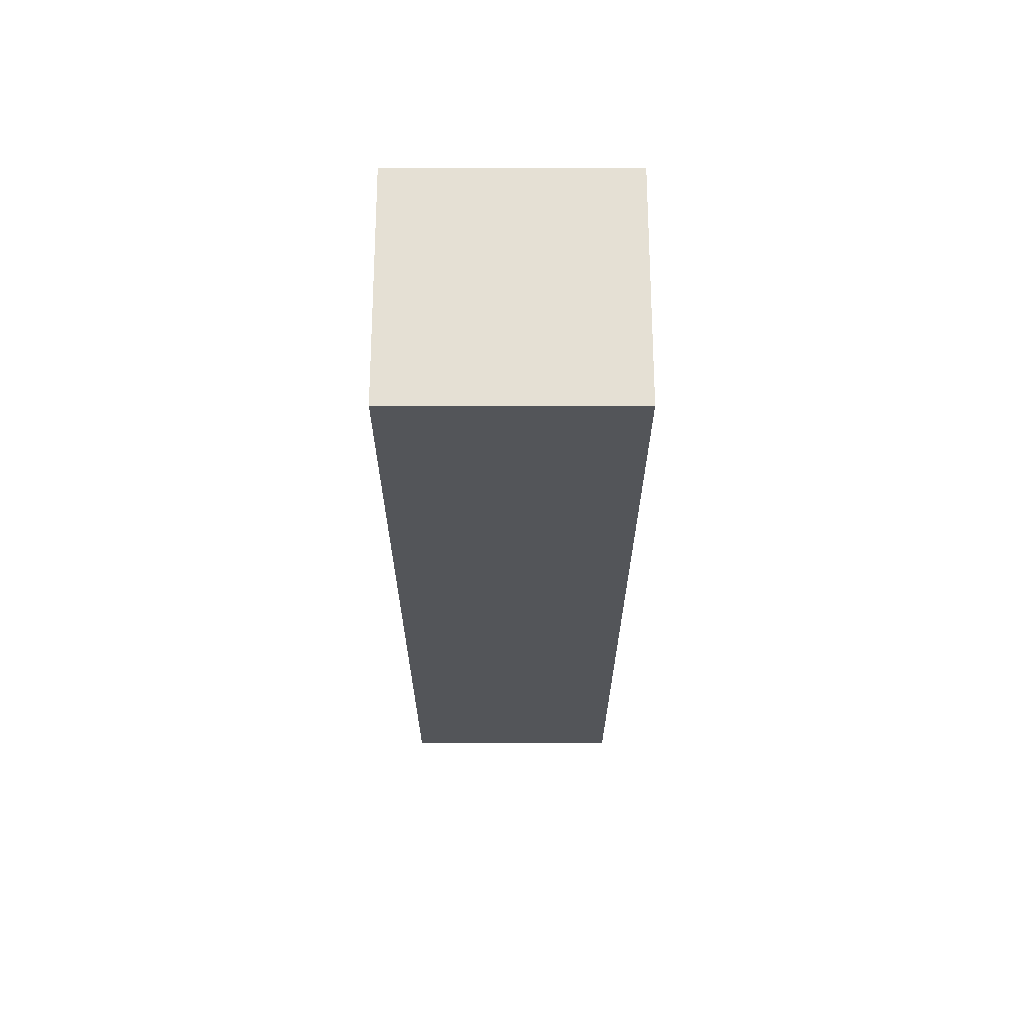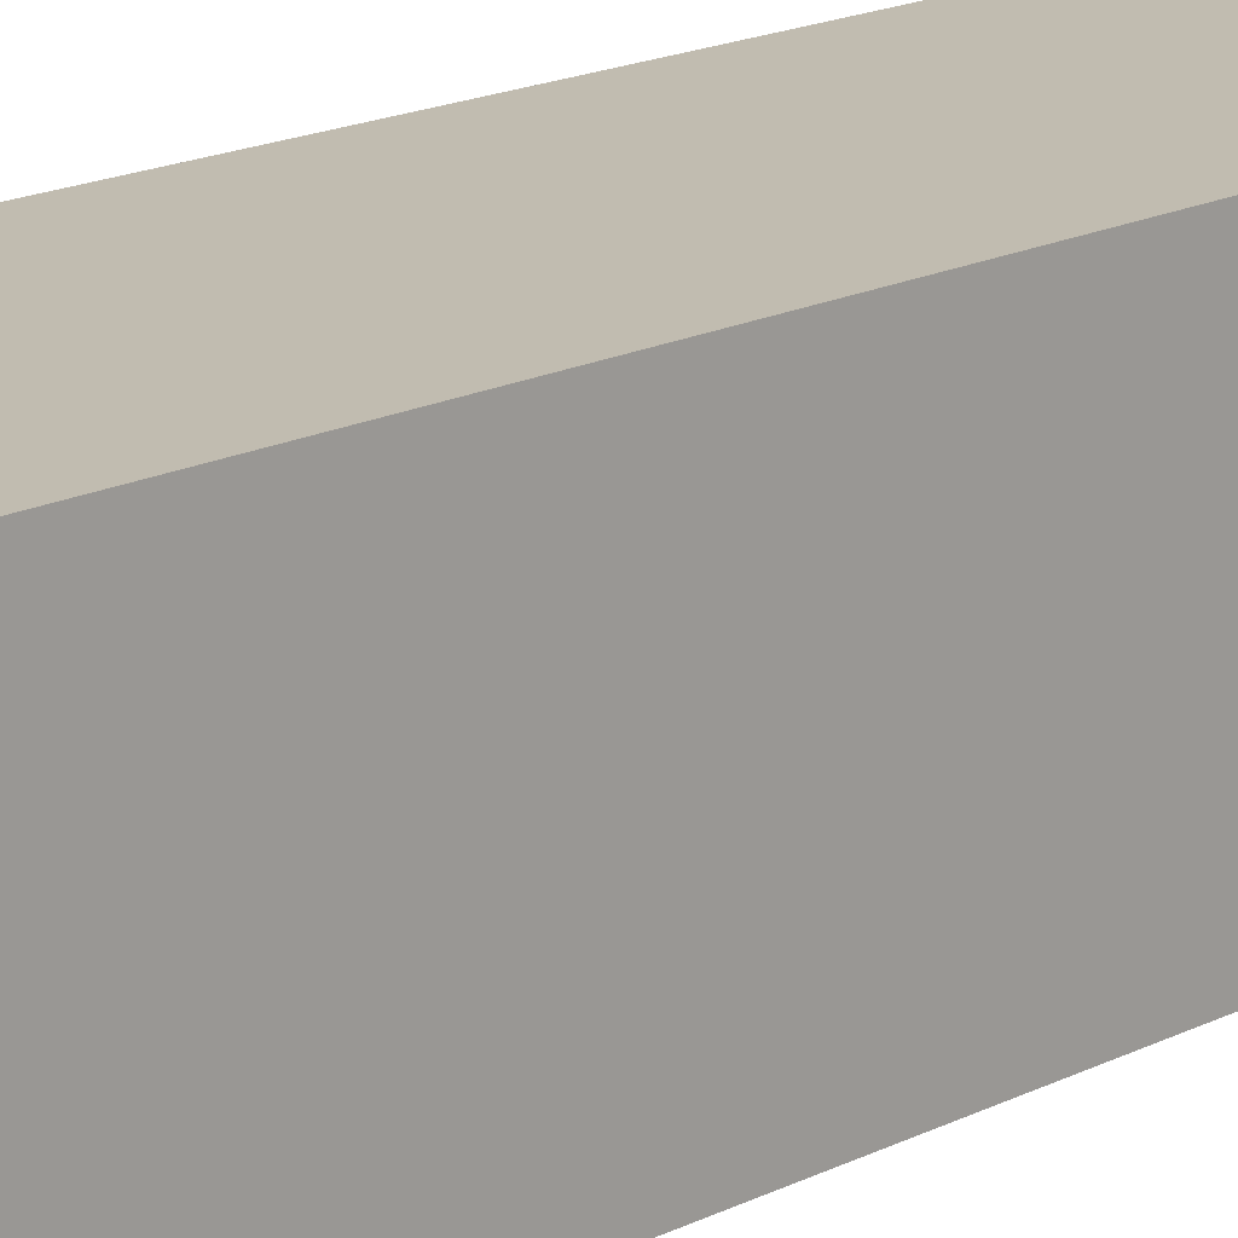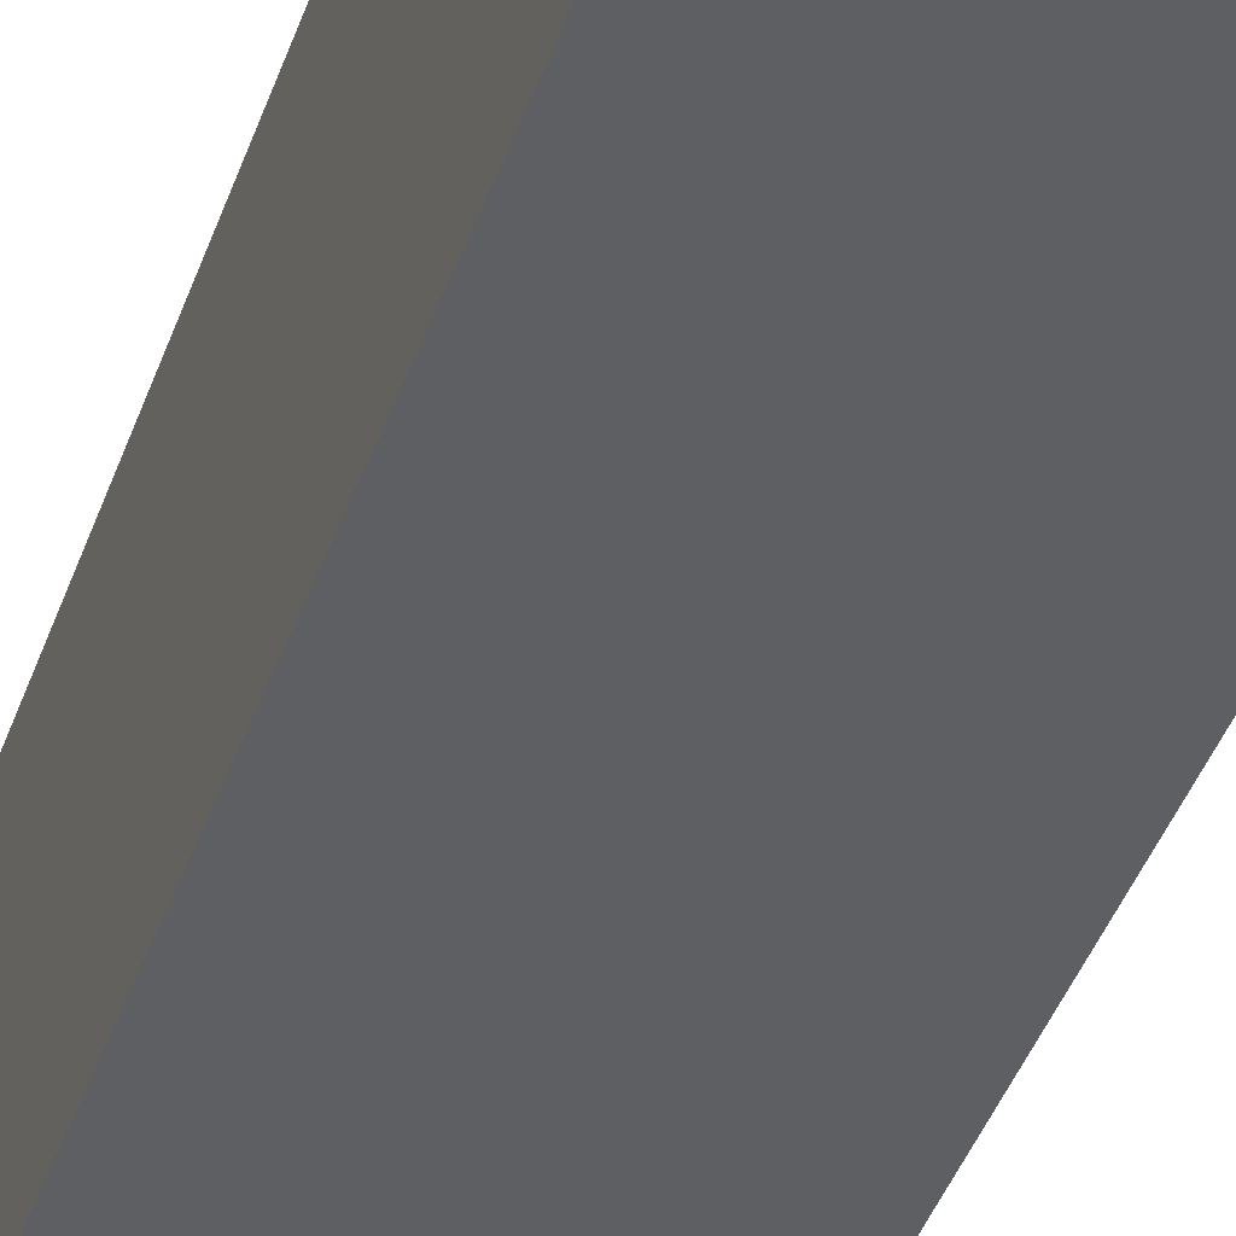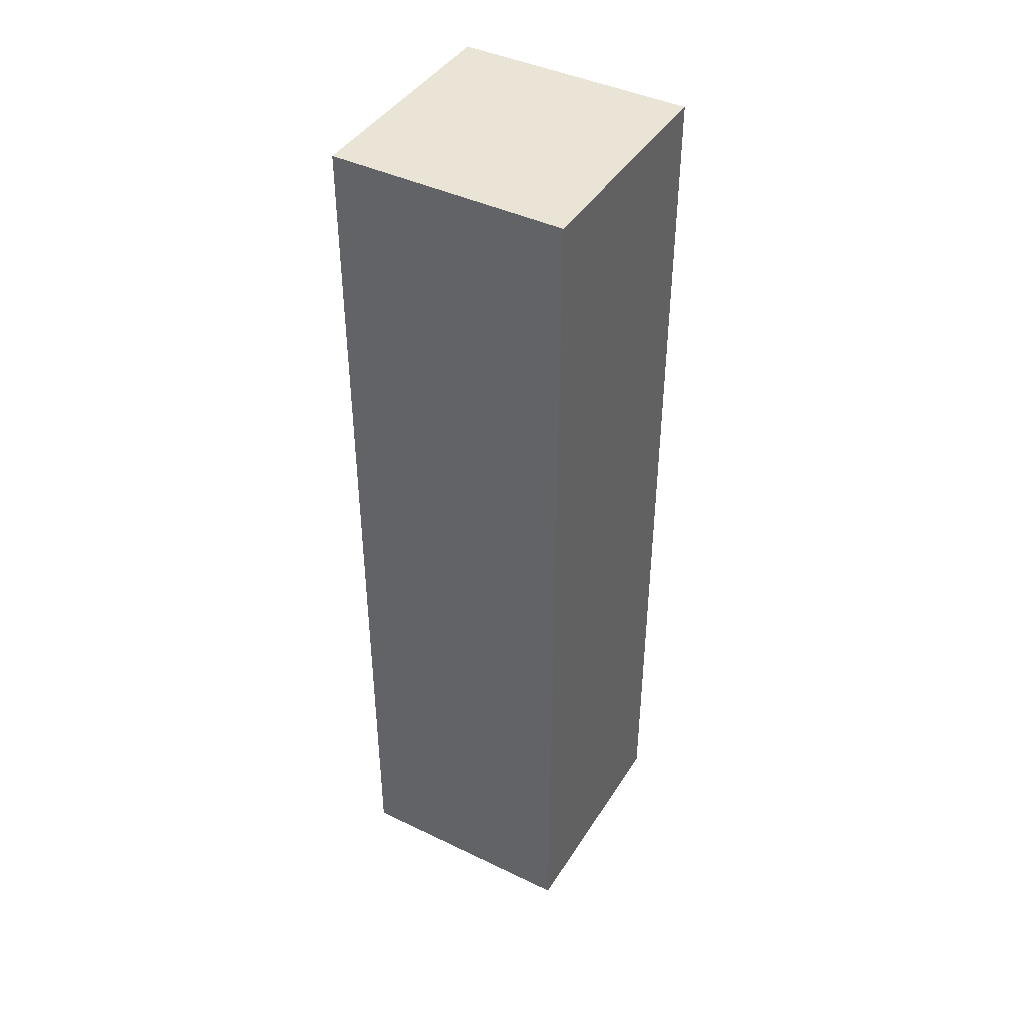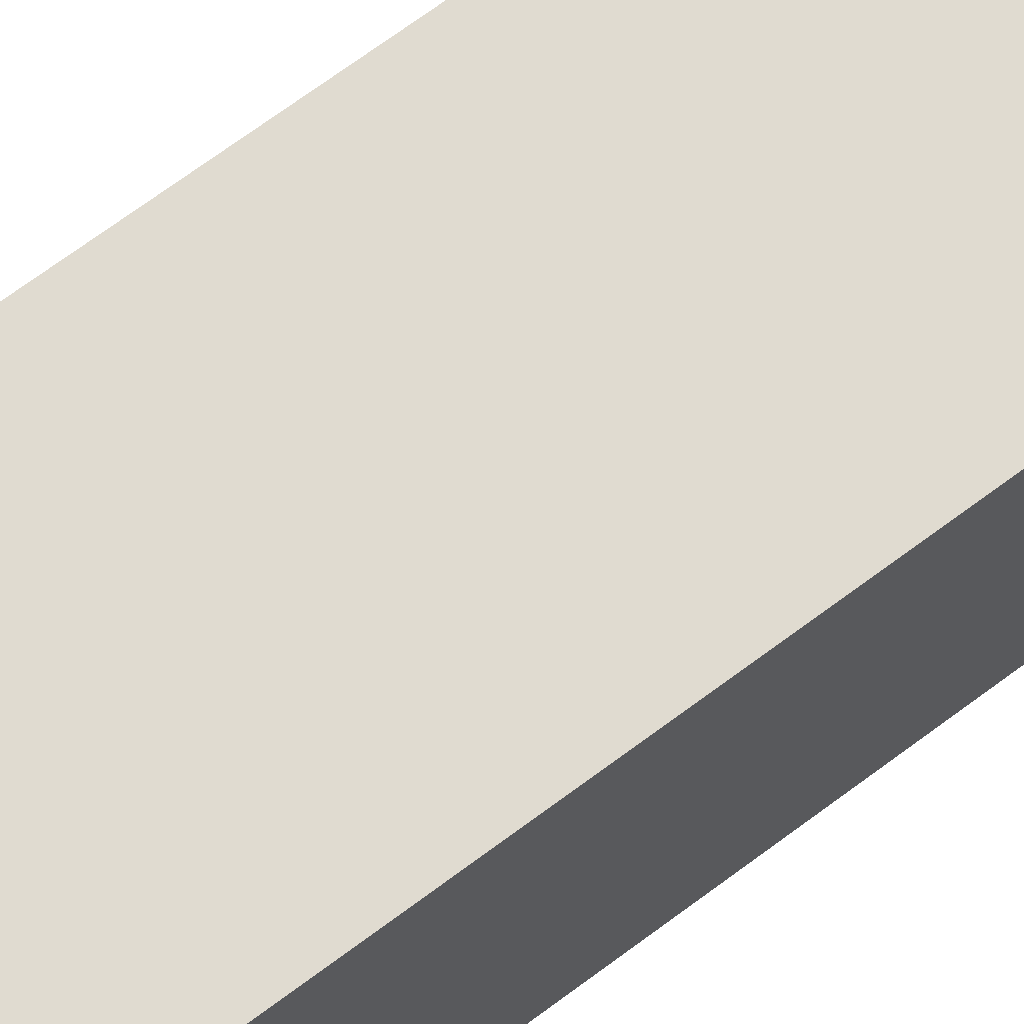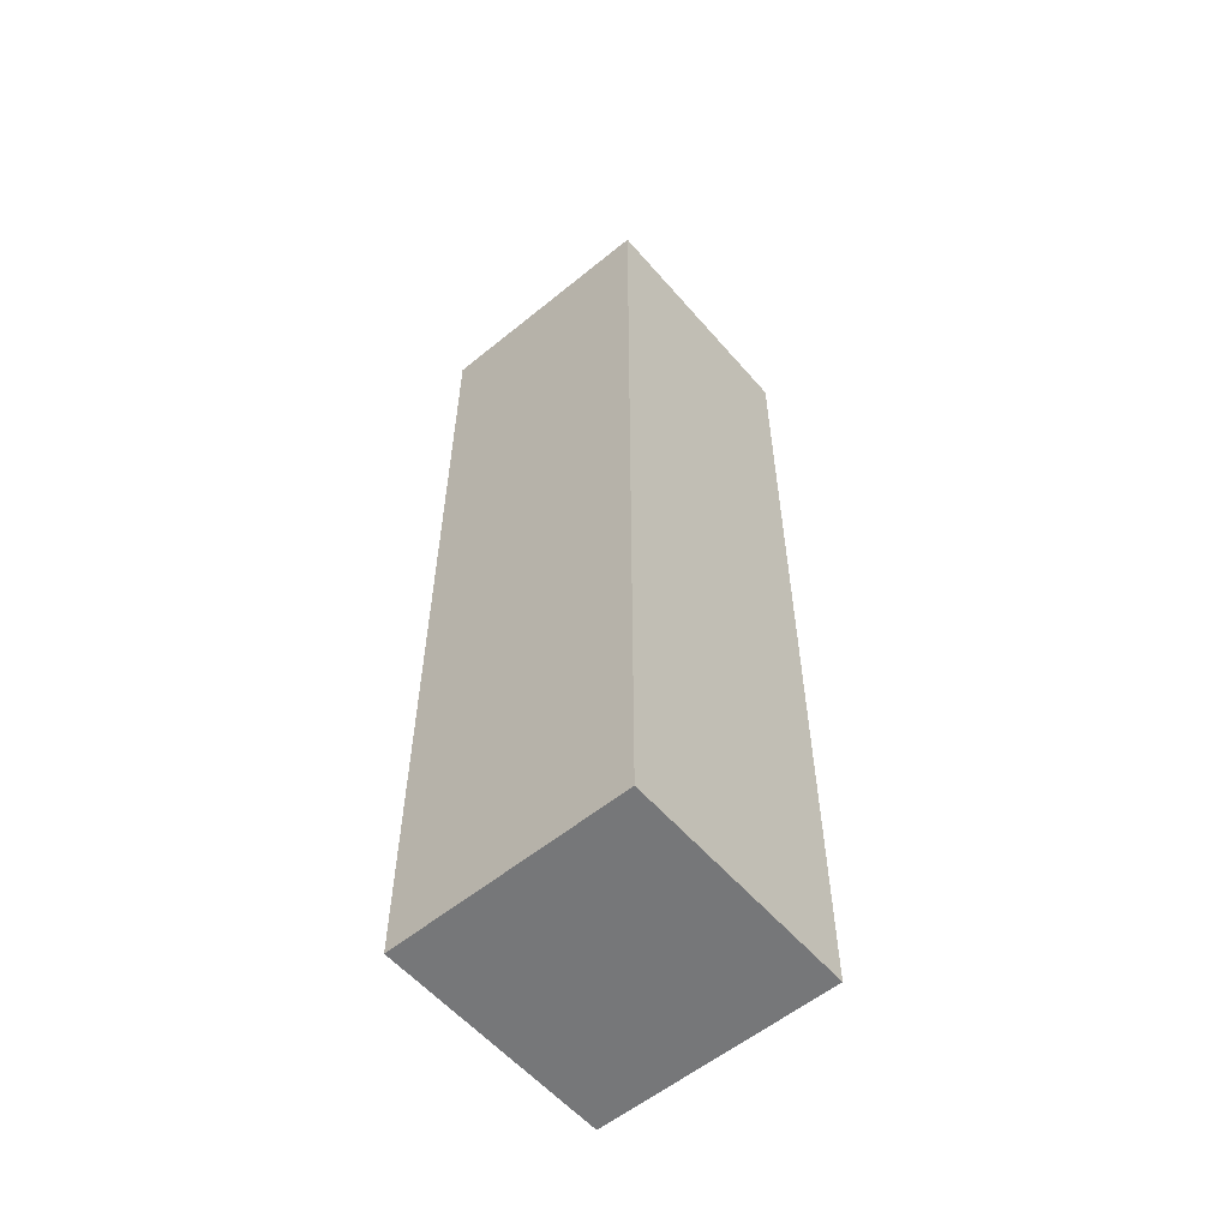
<metadata>
{"format":"obj","ext":"obj","renderer":"f3d","projection":"perspective","resolution":1024,"background":"white","views":[{"elev":65.6,"azim":-0.0,"up":"+Y"},{"elev":16.4,"azim":43.5,"up":"+Z"},{"elev":-41.3,"azim":161.7,"up":"+Z"},{"elev":42.4,"azim":-60.1,"up":"+Y"},{"elev":70.0,"azim":53.3,"up":"+Z"},{"elev":-57.1,"azim":130.3,"up":"+Y"}]}
</metadata>
<code>
v -0.25 6.5 0.25
v -0.25 7 0.25
v 0.25 6.5 0.25
v 0.25 7 0.25
v 0.25 6.5 0.25
v 0.25 7 0.25
v 0.25 6.5 -0.25
v 0.25 7 -0.25
v 0.25 6.5 -0.25
v 0.25 7 -0.25
v -0.25 6.5 -0.25
v -0.25 7 -0.25
v -0.25 6.5 -0.25
v -0.25 7 -0.25
v -0.25 6.5 0.25
v -0.25 7 0.25
v -0.25 7 0.25
v -0.25 7 -0.25
v 0.25 7 0.25
v 0.25 7 -0.25
v -0.25 6 0.25
v -0.25 6.5 0.25
v 0.25 6 0.25
v 0.25 6.5 0.25
v 0.25 6 0.25
v 0.25 6.5 0.25
v 0.25 6 -0.25
v 0.25 6.5 -0.25
v 0.25 6 -0.25
v 0.25 6.5 -0.25
v -0.25 6 -0.25
v -0.25 6.5 -0.25
v -0.25 6 -0.25
v -0.25 6.5 -0.25
v -0.25 6 0.25
v -0.25 6.5 0.25
v -0.25 5.5 0.25
v -0.25 6 0.25
v 0.25 5.5 0.25
v 0.25 6 0.25
v 0.25 5.5 0.25
v 0.25 6 0.25
v 0.25 5.5 -0.25
v 0.25 6 -0.25
v 0.25 5.5 -0.25
v 0.25 6 -0.25
v -0.25 5.5 -0.25
v -0.25 6 -0.25
v -0.25 5.5 -0.25
v -0.25 6 -0.25
v -0.25 5.5 0.25
v -0.25 6 0.25
v -0.25 5 0.25
v -0.25 5.5 0.25
v 0.25 5 0.25
v 0.25 5.5 0.25
v 0.25 5 0.25
v 0.25 5.5 0.25
v 0.25 5 -0.25
v 0.25 5.5 -0.25
v 0.25 5 -0.25
v 0.25 5.5 -0.25
v -0.25 5 -0.25
v -0.25 5.5 -0.25
v -0.25 5 -0.25
v -0.25 5.5 -0.25
v -0.25 5 0.25
v -0.25 5.5 0.25
v -0.25 5 0.25
v -0.25 5 -0.25
v 0.25 5 0.25
v 0.25 5 -0.25
f 2 1 3 4
f 6 5 7 8
f 10 9 11 12
f 14 13 15 16
f 18 17 19 20
f 22 21 23 24
f 26 25 27 28
f 30 29 31 32
f 34 33 35 36
f 38 37 39 40
f 42 41 43 44
f 46 45 47 48
f 50 49 51 52
f 54 53 55 56
f 58 57 59 60
f 62 61 63 64
f 66 65 67 68
f 70 72 71 69

</code>
